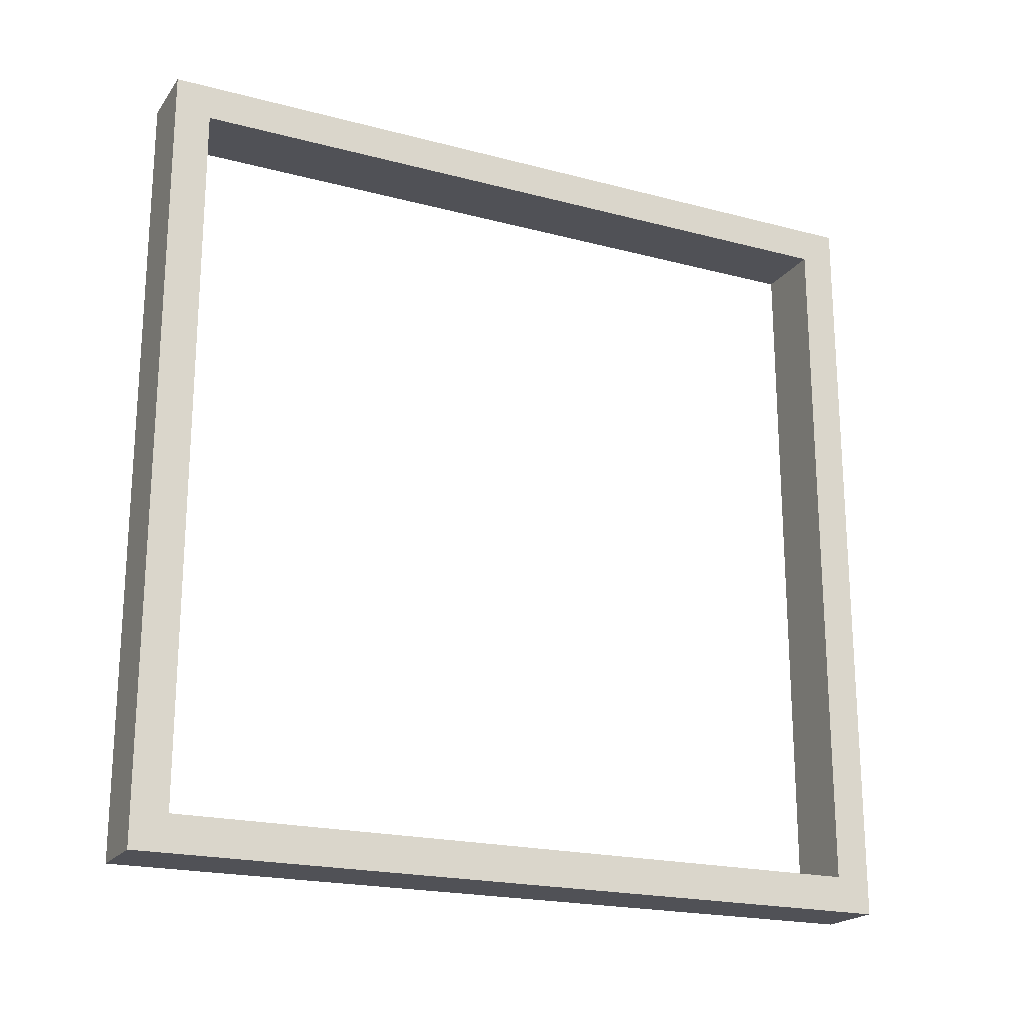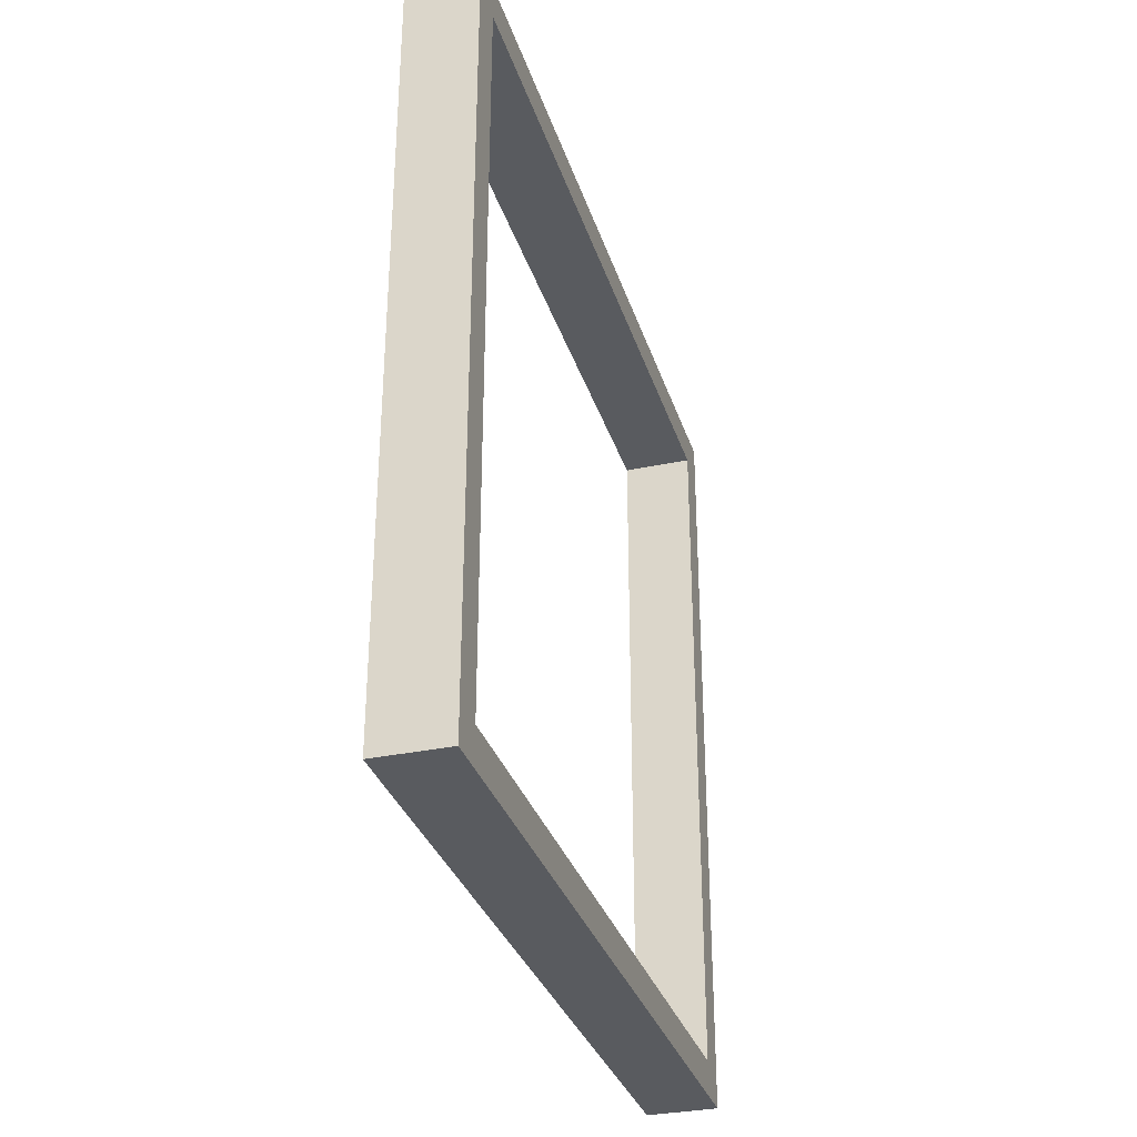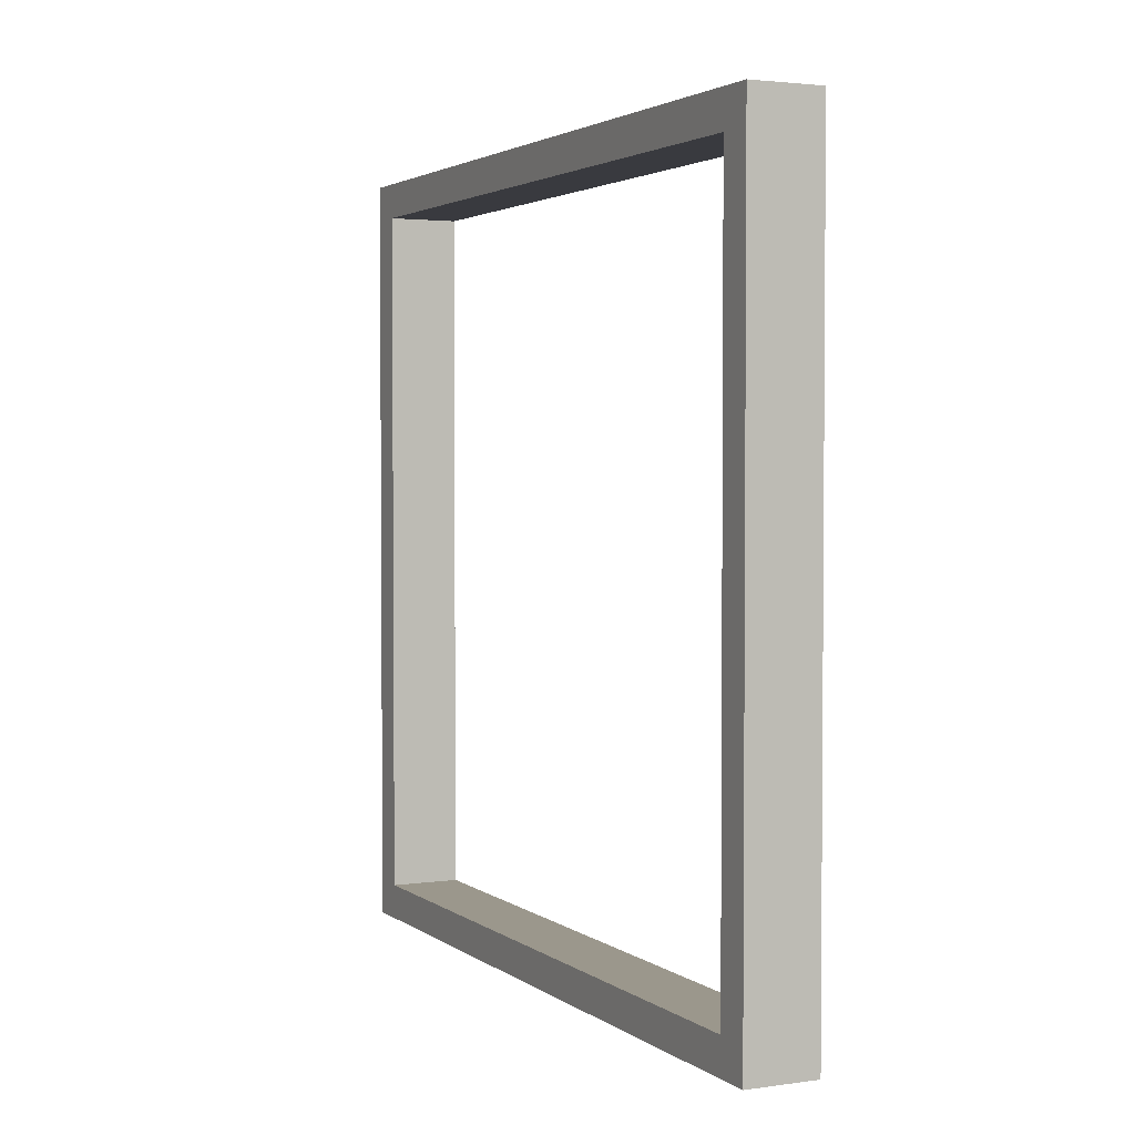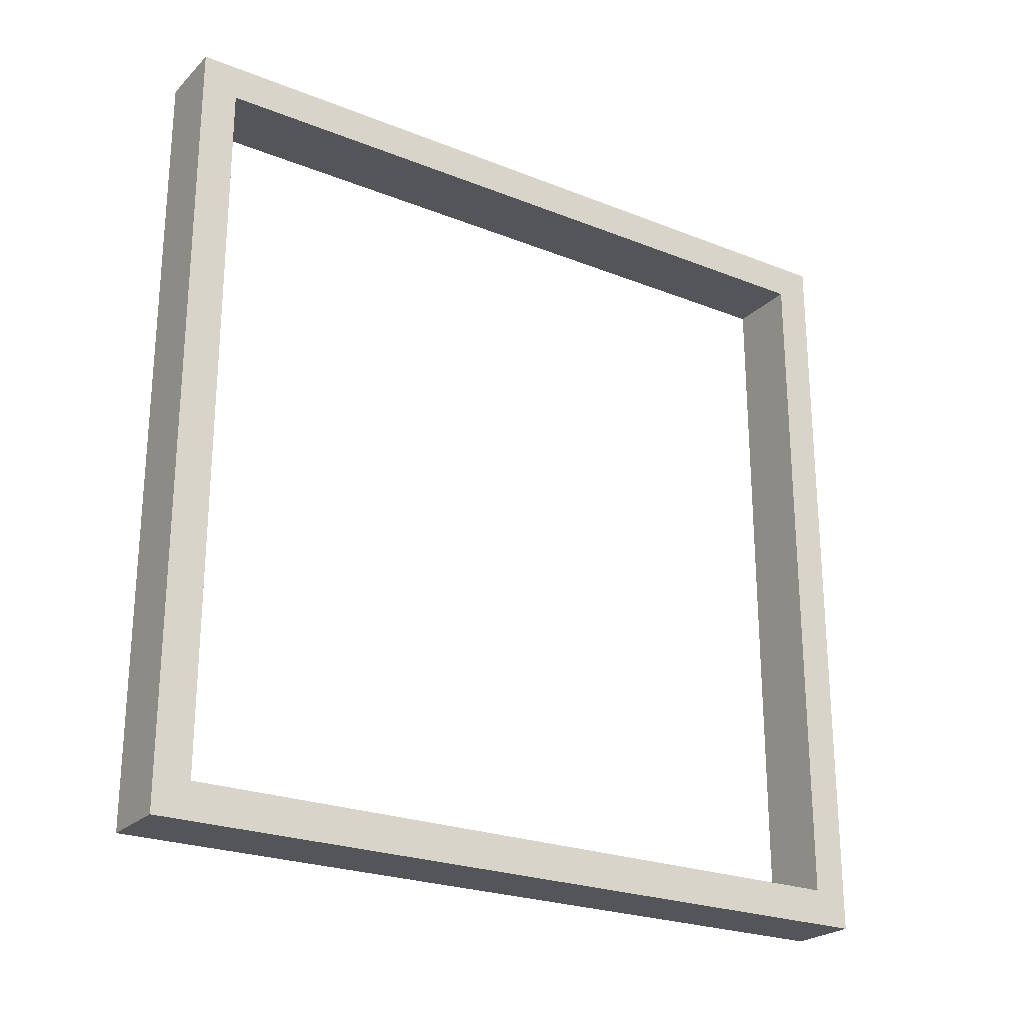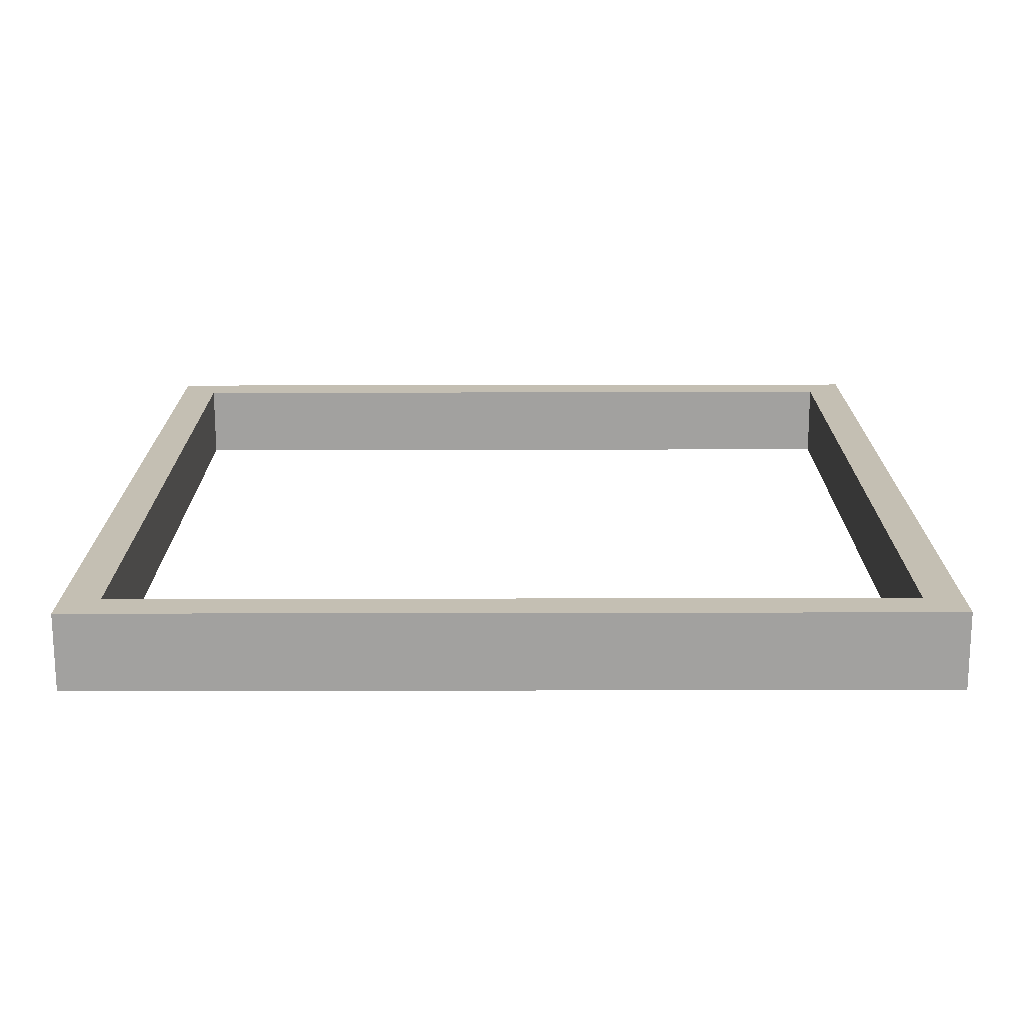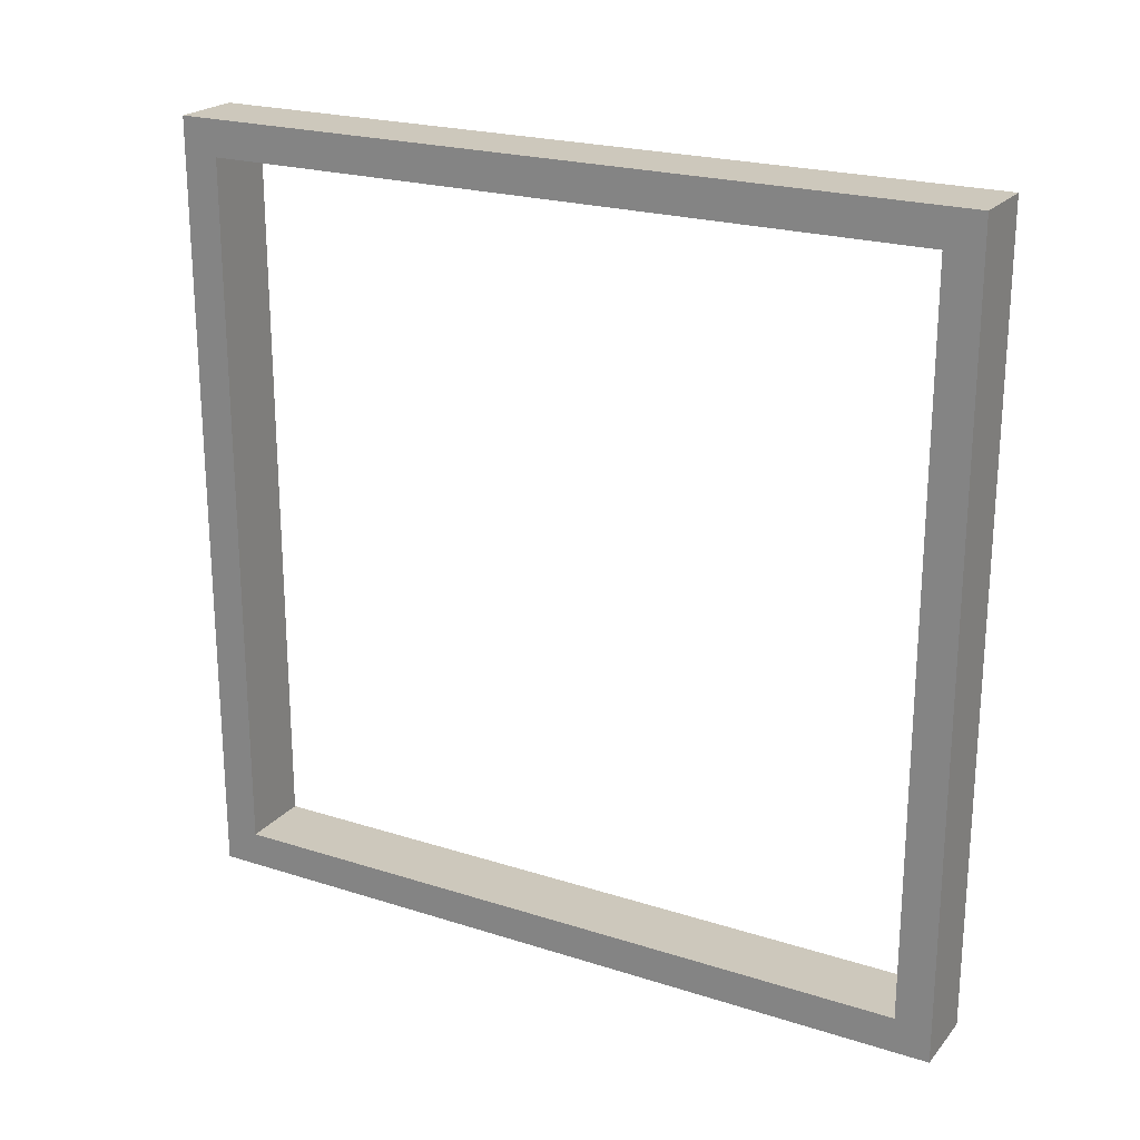
<metadata>
{"format":"obj","ext":"obj","renderer":"f3d","projection":"perspective","resolution":1024,"background":"white","views":[{"elev":-20.5,"azim":64.4,"up":"+Y"},{"elev":-32.4,"azim":-163.5,"up":"+Z"},{"elev":2.7,"azim":-25.6,"up":"+Z"},{"elev":-24.2,"azim":-123.3,"up":"+Z"},{"elev":-72.2,"azim":-89.9,"up":"+Y"},{"elev":22.2,"azim":-61.0,"up":"+Z"}]}
</metadata>
<code>
o Cube.009_Cube.005
v -0.0006 0.0105 0.006
v 0.0006 0.0105 0.006
v -0.0006 0.0225 0.006
v 0.0006 0.0225 0.006
v -0.0006 0.0099 0.0066
v 0.0006 0.0099 0.0066
v -0.0006 0.0231 0.0066
v 0.0006 0.0231 0.0066
v -0.0006 0.0225 -0.006
v -0.0006 0.0105 -0.006
v 0.0006 0.0105 -0.006
v -0.0006 0.0099 -0.0066
v 0.0006 0.0099 -0.0066
v 0.0006 0.0225 -0.006
v -0.0006 0.0231 -0.0066
v 0.0006 0.0231 -0.0066
f 1 4 2
f 8 5 6
f 12 6 5
f 1 7 3
f 14 8 4
f 4 6 2
f 16 7 8
f 9 4 3
f 15 3 7
f 16 11 13
f 11 1 2
f 13 2 6
f 1 12 5
f 15 13 12
f 10 15 12
f 14 10 11
f 1 3 4
f 8 7 5
f 12 13 6
f 1 5 7
f 14 16 8
f 4 8 6
f 16 15 7
f 9 14 4
f 15 9 3
f 16 14 11
f 11 10 1
f 13 11 2
f 1 10 12
f 15 16 13
f 10 9 15
f 14 9 10

</code>
